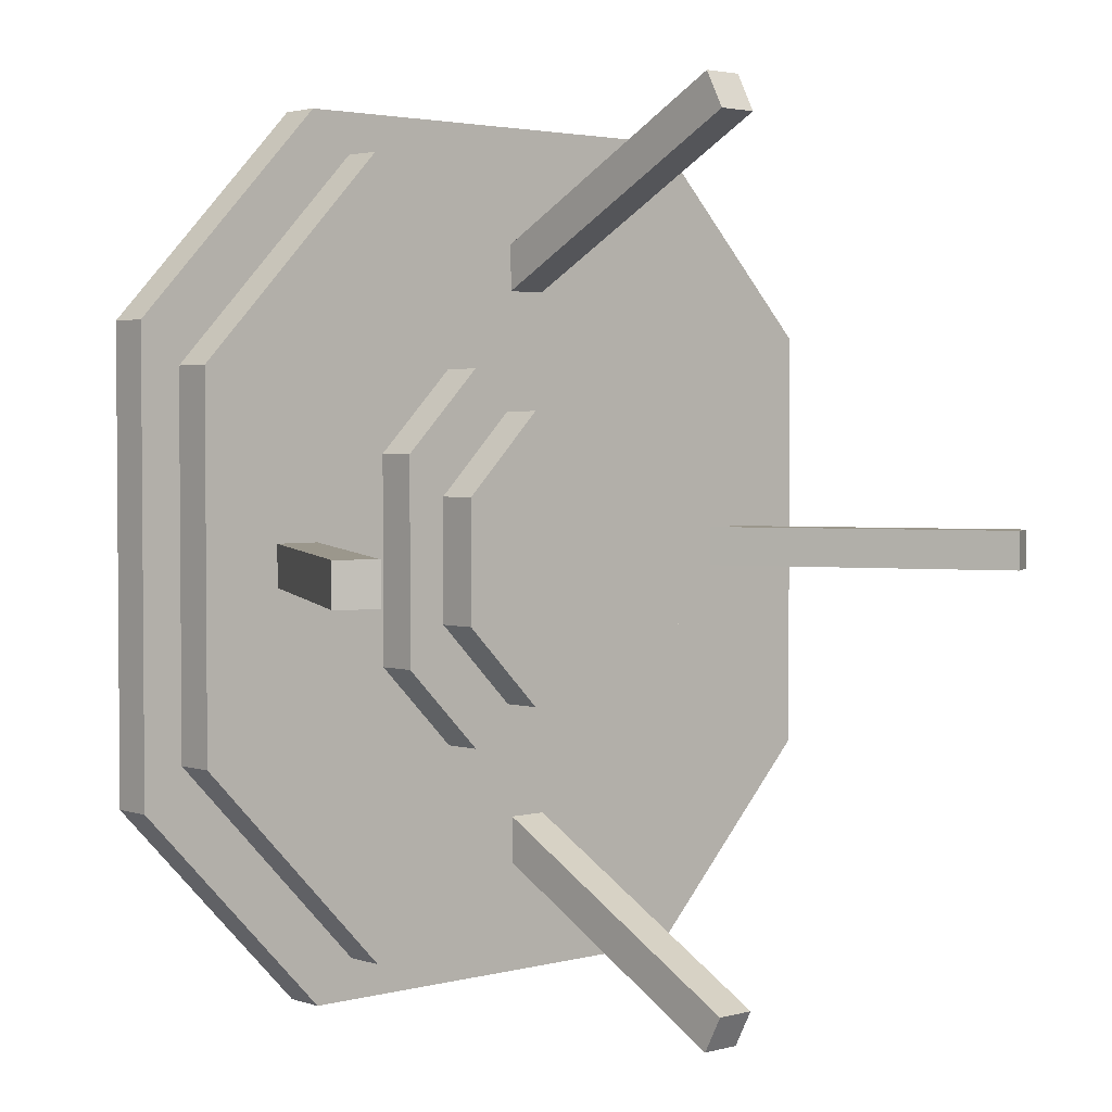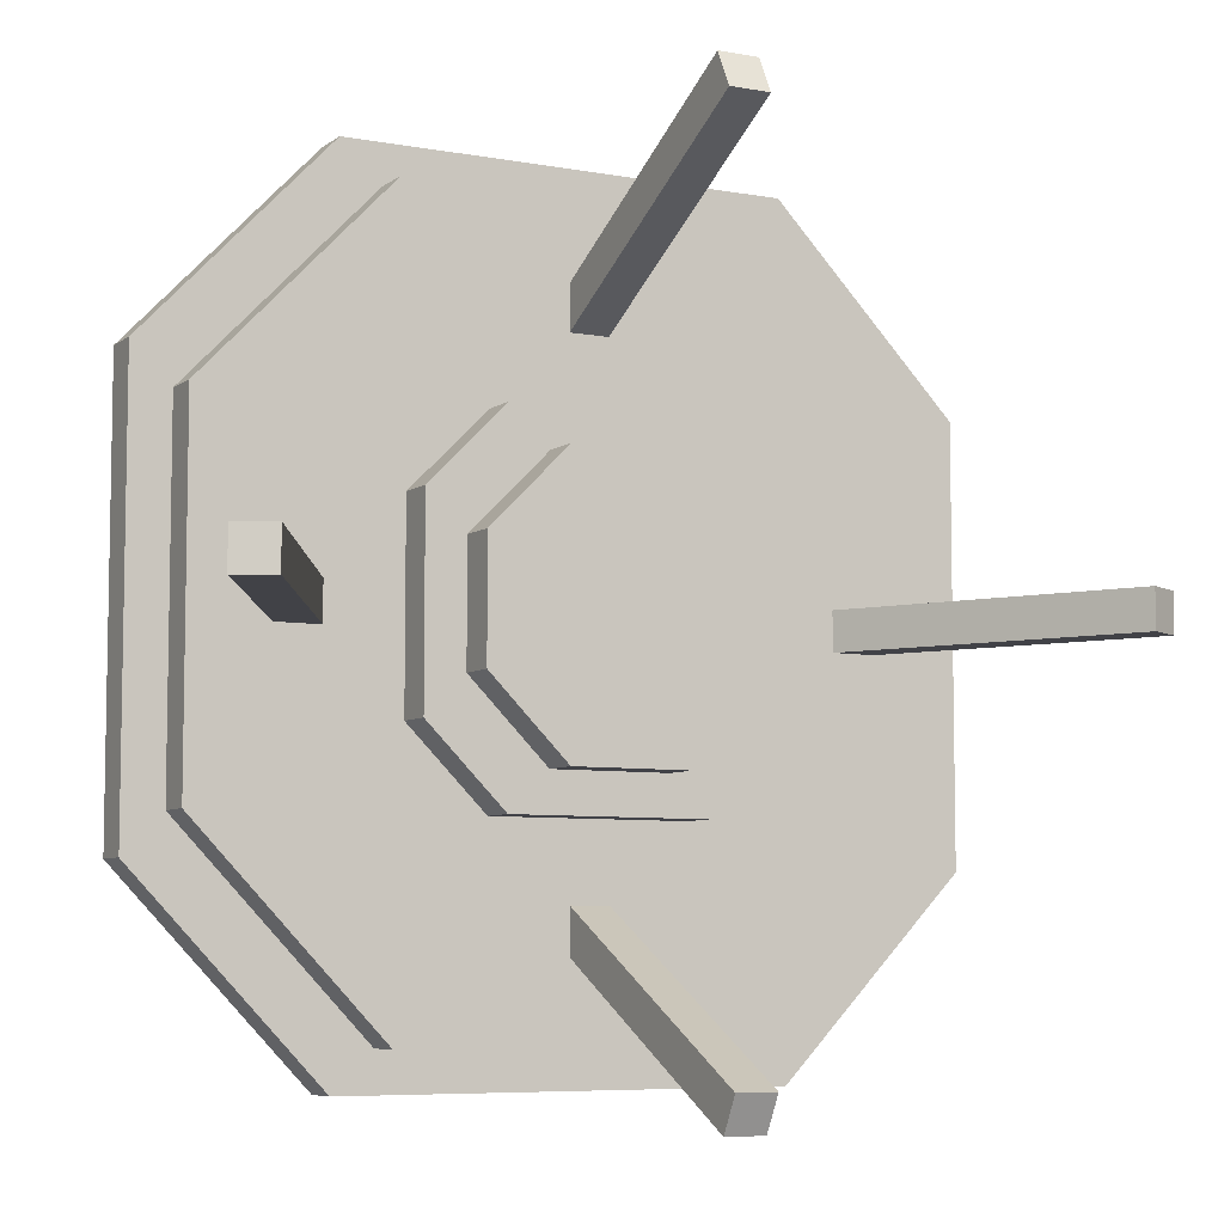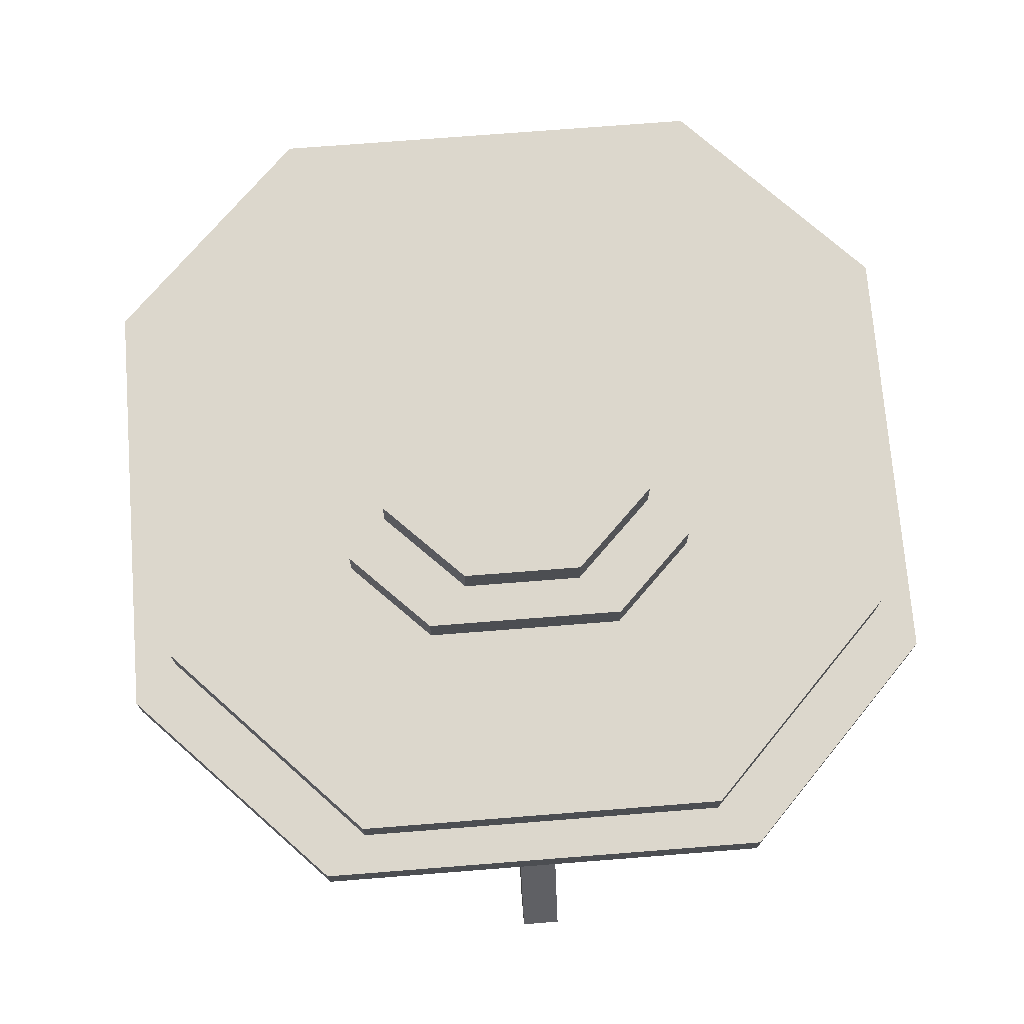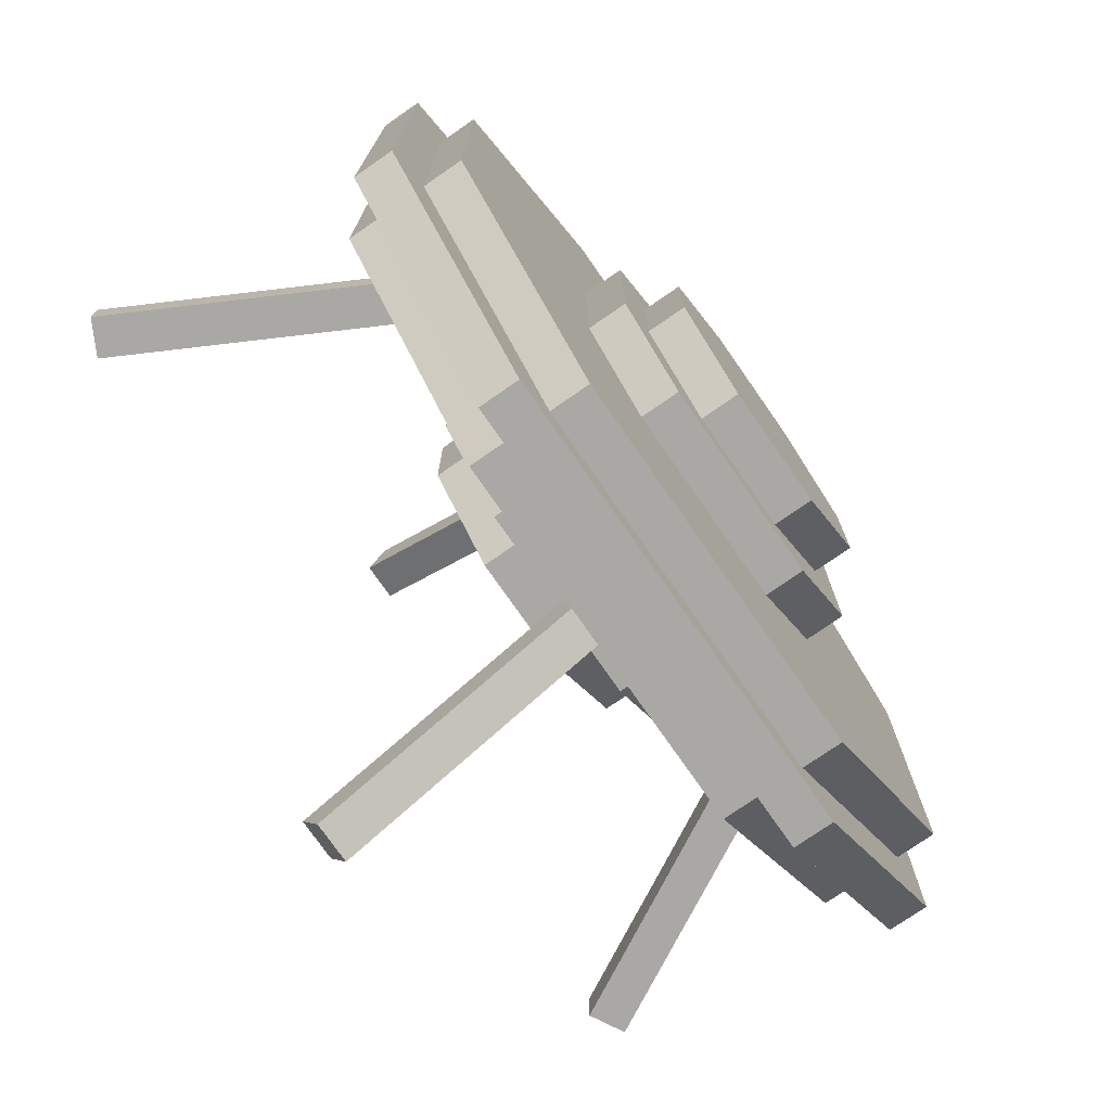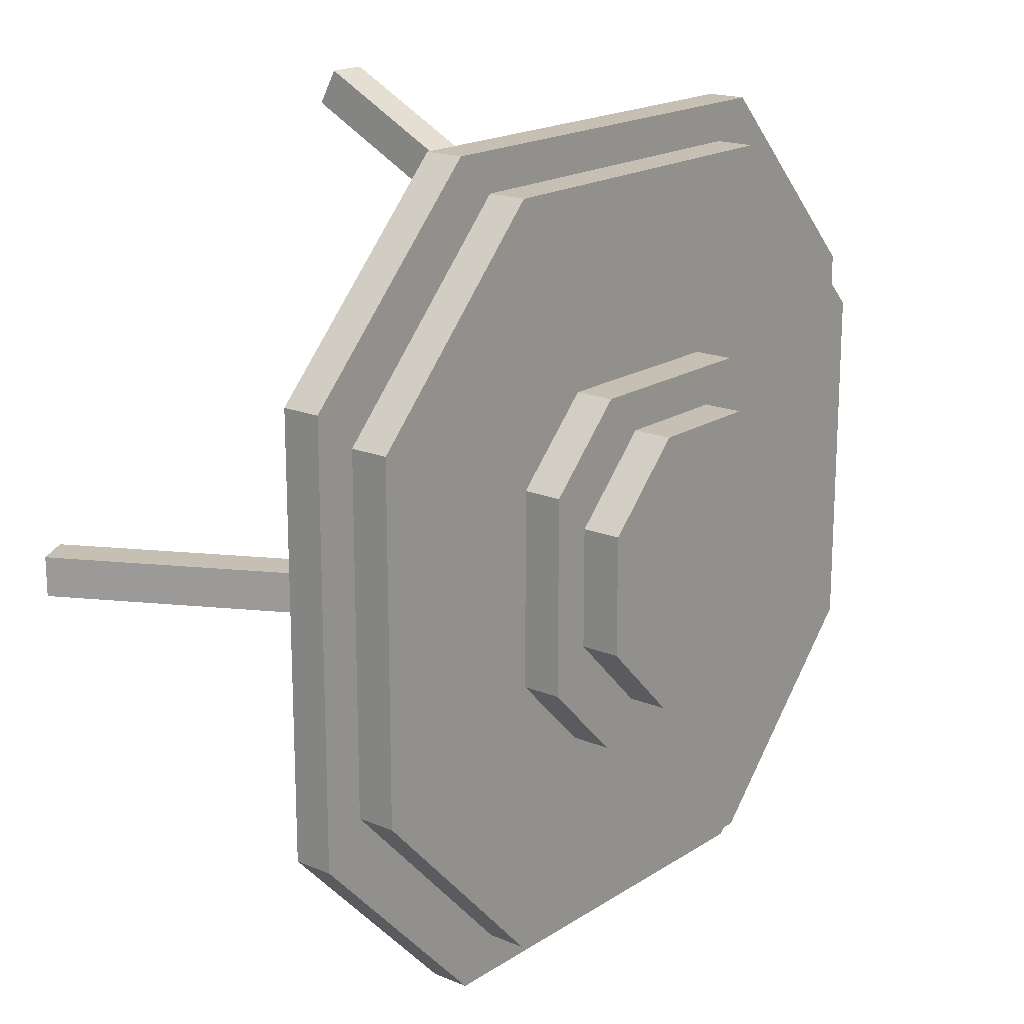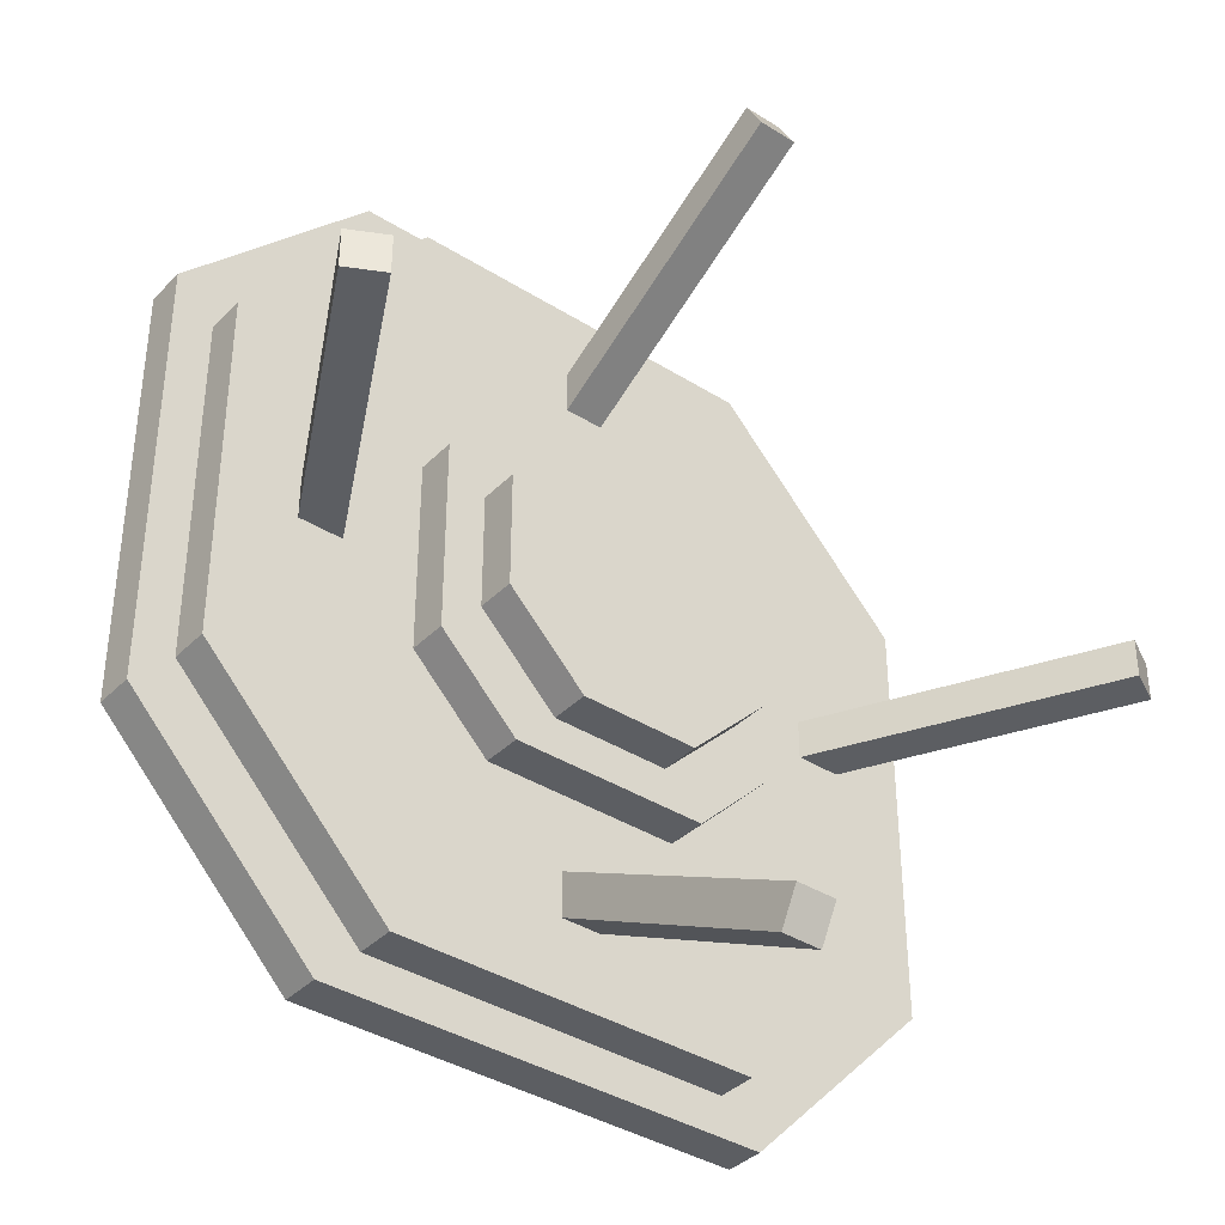
<metadata>
{"format":"obj","ext":"obj","renderer":"f3d","projection":"perspective","resolution":1024,"background":"white","views":[{"elev":2.8,"azim":137.8,"up":"+Y"},{"elev":-6.8,"azim":151.8,"up":"+Y"},{"elev":72.8,"azim":-4.5,"up":"+Z"},{"elev":-75.2,"azim":-55.2,"up":"+Y"},{"elev":18.1,"azim":-51.0,"up":"+Y"},{"elev":-37.9,"azim":141.3,"up":"+Y"}]}
</metadata>
<code>
g royale_area_spaceship_1_lod00
v -4.71 2.25 4.5
v -2.292 4.75 4.5
v -2.292 4.75 5
v -4.71 2.25 5
v 0.75 -1.75 5.5
v -0.75 -1.75 5.5
v -0.75 -1.75 6
v 0.75 -1.75 6
v -5.25 -2.75 4
v -5.25 2.75 4
v -5.25 2.75 4.5
v -5.25 -2.75 4.5
v -2.25 -1.25 5
v -2.25 -1.25 5.5
v -1.25 -2.25 5.5
v -1.25 -2.25 5
v 2.343 4.75 5
v 2.343 4.75 4.5
v 4.75 2.25 4.5
v 4.75 2.25 5
v -2.828 -5.25 4
v -2.828 -5.25 4.5
v 2.858 -5.25 4.5
v 2.858 -5.25 4
v 4.75 -2.25 4.5
v 2.349 -4.75 4.5
v 2.349 -4.75 5
v 4.75 -2.25 5
v -2.25 -1.25 5.5
v -2.25 -1.25 5
v -2.25 1.25 5
v -2.25 1.25 5.5
v -0.257 -5.553 0.1737
v -0.257 -3.609 3.808
v 0.243 -3.609 3.808
v 0.243 -5.553 0.1737
v 5.25 2.75 4.5
v -2.807 5.25 4.5
v 2.866 5.25 4.5
v -5.25 2.75 4.5
v 5.25 -2.75 4.5
v -5.25 -2.75 4.5
v -2.828 -5.25 4.5
v 2.858 -5.25 4.5
v -4.71 2.25 5
v 4.75 2.25 5
v -4.71 -2.25 5
v -2.292 4.75 5
v 2.343 4.75 5
v 4.75 -2.25 5
v -2.307 -4.75 5
v 2.349 -4.75 5
v -1.25 -2.25 5.5
v -1.25 2.25 5.5
v 1.25 -2.25 5.5
v -2.25 -1.25 5.5
v -2.25 1.25 5.5
v 2.25 1.25 5.5
v 1.25 2.25 5.5
v 2.25 -1.25 5.5
v -0.75 1.75 5.5
v 0.75 1.75 5.5
v 0.75 1.75 6
v -0.75 1.75 6
v 1.75 -0.75 6
v -1.75 0.75 6
v 0.75 1.75 6
v -0.75 1.75 6
v 1.75 0.75 6
v -0.75 -1.75 6
v 0.75 -1.75 6
v -1.75 -0.75 6
v 5.25 2.75 4.5
v 5.25 2.75 4
v 5.25 -2.75 4
v 5.25 -2.75 4.5
v -1.25 -2.25 5.5
v 1.25 -2.25 5.5
v 1.25 -2.25 5
v -1.25 -2.25 5
v 4.75 -2.25 4.5
v 4.75 -2.25 5
v 4.75 2.25 5
v 4.75 2.25 4.5
v 2.25 1.25 5
v 2.25 -1.25 5
v 2.25 -1.25 5.5
v 2.25 1.25 5.5
v -2.807 5.25 4.5
v -2.807 5.25 4
v 2.866 5.25 4
v 2.866 5.25 4.5
v -1.25 2.25 5.5
v -1.25 2.25 5
v 1.25 2.25 5
v 1.25 2.25 5.5
v 1.25 2.25 5
v 2.25 1.25 5
v 2.25 1.25 5.5
v 1.25 2.25 5.5
v -2.292 4.75 4.5
v 2.343 4.75 4.5
v 2.343 4.75 5
v -2.292 4.75 5
v 0.243 -3.609 3.808
v 0.243 -3.169 3.572
v 0.243 -5.112 -0.06199
v 0.243 -5.553 0.1737
v 1.25 -2.25 5
v 1.25 -2.25 5.5
v 2.25 -1.25 5.5
v 2.25 -1.25 5
v 0.75 1.75 6
v 0.75 1.75 5.5
v 1.75 0.75 5.5
v 1.75 0.75 6
v -4.71 -2.25 4.5
v -4.71 2.25 4.5
v -4.71 2.25 5
v -4.71 -2.25 5
v 2.349 -4.75 4.5
v -2.307 -4.75 4.5
v -2.307 -4.75 5
v 2.349 -4.75 5
v 0.75 -1.75 6
v 1.75 -0.75 6
v 1.75 -0.75 5.5
v 0.75 -1.75 5.5
v 0.243 -5.553 0.1737
v 0.243 -5.112 -0.06199
v -0.257 -5.112 -0.06199
v -0.257 -5.553 0.1737
v -0.257 -5.553 0.1737
v -0.257 -5.112 -0.06199
v -0.257 -3.169 3.572
v -0.257 -3.609 3.808
v 1.75 0.75 6
v 1.75 0.75 5.5
v 1.75 -0.75 5.5
v 1.75 -0.75 6
v -1.75 -0.75 5.5
v -1.75 -0.75 6
v -0.75 -1.75 6
v -0.75 -1.75 5.5
v -2.828 -5.25 4.5
v -2.828 -5.25 4
v -5.25 -2.75 4
v -5.25 -2.75 4.5
v -5.25 2.75 4.5
v -5.25 2.75 4
v -2.807 5.25 4
v -2.807 5.25 4.5
v -1.75 0.75 6
v -1.75 -0.75 6
v -1.75 -0.75 5.5
v -1.75 0.75 5.5
v 5.25 2.75 4
v 5.25 2.75 4.5
v 2.866 5.25 4.5
v 2.866 5.25 4
v 5.25 -2.75 4
v 2.858 -5.25 4
v 2.858 -5.25 4.5
v 5.25 -2.75 4.5
v -2.307 -4.75 4.5
v -4.71 -2.25 4.5
v -4.71 -2.25 5
v -2.307 -4.75 5
v -1.75 0.75 5.5
v -0.75 1.75 5.5
v -0.75 1.75 6
v -1.75 0.75 6
v -2.25 1.25 5
v -1.25 2.25 5
v -1.25 2.25 5.5
v -2.25 1.25 5.5
v 5.553 -0.257 0.1737
v 5.112 -0.257 -0.06199
v 3.169 -0.257 3.572
v 3.609 -0.257 3.808
v 5.553 0.243 0.1737
v 5.112 0.243 -0.06199
v 5.112 -0.257 -0.06199
v 5.553 -0.257 0.1737
v 3.609 0.243 3.808
v 3.169 0.243 3.572
v 5.112 0.243 -0.06199
v 5.553 0.243 0.1737
v 5.553 -0.257 0.1737
v 3.609 -0.257 3.808
v 3.609 0.243 3.808
v 5.553 0.243 0.1737
v -0.257 -5.112 -0.06199
v 0.243 -5.112 -0.06199
v 0.243 -3.169 3.572
v -0.257 -3.169 3.572
v 5.112 -0.257 -0.06199
v 5.112 0.243 -0.06199
v 3.169 0.243 3.572
v 3.169 -0.257 3.572
v 0.257 5.553 0.1737
v 0.257 5.112 -0.06199
v 0.257 3.169 3.572
v 0.257 3.609 3.808
v -0.243 5.553 0.1737
v -0.243 5.112 -0.06199
v 0.257 5.112 -0.06199
v 0.257 5.553 0.1737
v -0.243 3.609 3.808
v -0.243 3.169 3.572
v -0.243 5.112 -0.06199
v -0.243 5.553 0.1737
v 0.257 5.553 0.1737
v 0.257 3.609 3.808
v -0.243 3.609 3.808
v -0.243 5.553 0.1737
v 0.257 5.112 -0.06199
v -0.243 5.112 -0.06199
v -0.243 3.169 3.572
v 0.257 3.169 3.572
v -5.553 0.257 0.1737
v -5.112 0.257 -0.06199
v -3.169 0.257 3.572
v -3.609 0.257 3.808
v -5.553 -0.243 0.1737
v -5.112 -0.243 -0.06199
v -5.112 0.257 -0.06199
v -5.553 0.257 0.1737
v -3.609 -0.243 3.808
v -3.169 -0.243 3.572
v -5.112 -0.243 -0.06199
v -5.553 -0.243 0.1737
v -5.553 0.257 0.1737
v -3.609 0.257 3.808
v -3.609 -0.243 3.808
v -5.553 -0.243 0.1737
v -5.112 0.257 -0.06199
v -5.112 -0.243 -0.06199
v -3.169 -0.243 3.572
v -3.169 0.257 3.572
v 5.25 2.75 4
v 2.866 5.25 4
v -2.807 5.25 4
v -5.25 2.75 4
v 5.25 -2.75 4
v -5.25 -2.75 4
v -2.828 -5.25 4
v 2.858 -5.25 4
v -4.71 2.25 4
v -4.71 2.25 3.5
v -2.292 4.75 3.5
v -2.292 4.75 4
v 0.75 -1.75 3
v 0.75 -1.75 2.5
v -0.75 -1.75 2.5
v -0.75 -1.75 3
v -2.25 -1.25 3.5
v -1.25 -2.25 3.5
v -1.25 -2.25 3
v -2.25 -1.25 3
v 2.343 4.75 3.5
v 4.75 2.25 3.5
v 4.75 2.25 4
v 2.343 4.75 4
v 4.75 -2.25 4
v 4.75 -2.25 3.5
v 2.349 -4.75 3.5
v 2.349 -4.75 4
v -2.25 -1.25 3
v -2.25 1.25 3
v -2.25 1.25 3.5
v -2.25 -1.25 3.5
v -4.71 2.25 3.5
v -4.71 -2.25 3.5
v 4.75 2.25 3.5
v -2.292 4.75 3.5
v 2.343 4.75 3.5
v 4.75 -2.25 3.5
v -2.307 -4.75 3.5
v 2.349 -4.75 3.5
v -1.25 -2.25 3
v 1.25 -2.25 3
v -1.25 2.25 3
v -2.25 -1.25 3
v -2.25 1.25 3
v 2.25 1.25 3
v 1.25 2.25 3
v 2.25 -1.25 3
v -0.75 1.75 3
v -0.75 1.75 2.5
v 0.75 1.75 2.5
v 0.75 1.75 3
v 1.75 -0.75 2.5
v 0.75 1.75 2.5
v -1.75 0.75 2.5
v -0.75 1.75 2.5
v 1.75 0.75 2.5
v -0.75 -1.75 2.5
v 0.75 -1.75 2.5
v -1.75 -0.75 2.5
v -1.25 -2.25 3
v -1.25 -2.25 3.5
v 1.25 -2.25 3.5
v 1.25 -2.25 3
v 4.75 -2.25 4
v 4.75 2.25 4
v 4.75 2.25 3.5
v 4.75 -2.25 3.5
v 2.25 1.25 3.5
v 2.25 1.25 3
v 2.25 -1.25 3
v 2.25 -1.25 3.5
v -1.25 2.25 3
v 1.25 2.25 3
v 1.25 2.25 3.5
v -1.25 2.25 3.5
v 1.25 2.25 3.5
v 1.25 2.25 3
v 2.25 1.25 3
v 2.25 1.25 3.5
v -2.292 4.75 4
v -2.292 4.75 3.5
v 2.343 4.75 3.5
v 2.343 4.75 4
v 1.25 -2.25 3.5
v 2.25 -1.25 3.5
v 2.25 -1.25 3
v 1.25 -2.25 3
v 0.75 1.75 2.5
v 1.75 0.75 2.5
v 1.75 0.75 3
v 0.75 1.75 3
v -4.71 -2.25 4
v -4.71 -2.25 3.5
v -4.71 2.25 3.5
v -4.71 2.25 4
v 2.349 -4.75 4
v 2.349 -4.75 3.5
v -2.307 -4.75 3.5
v -2.307 -4.75 4
v 0.75 -1.75 2.5
v 0.75 -1.75 3
v 1.75 -0.75 3
v 1.75 -0.75 2.5
v 1.75 0.75 2.5
v 1.75 -0.75 2.5
v 1.75 -0.75 3
v 1.75 0.75 3
v -1.75 -0.75 3
v -0.75 -1.75 3
v -0.75 -1.75 2.5
v -1.75 -0.75 2.5
v -1.75 0.75 2.5
v -1.75 0.75 3
v -1.75 -0.75 3
v -1.75 -0.75 2.5
v -2.307 -4.75 4
v -2.307 -4.75 3.5
v -4.71 -2.25 3.5
v -4.71 -2.25 4
v -1.75 0.75 3
v -1.75 0.75 2.5
v -0.75 1.75 2.5
v -0.75 1.75 3
v -2.25 1.25 3.5
v -2.25 1.25 3
v -1.25 2.25 3
v -1.25 2.25 3.5
g royale_area_spaceship_1_lod00_0
f 3 2 1
f 4 3 1
f 7 6 5
f 8 7 5
f 11 10 9
f 12 11 9
f 15 14 13
f 16 15 13
f 19 18 17
f 20 19 17
f 23 22 21
f 24 23 21
f 27 26 25
f 28 27 25
f 31 30 29
f 32 31 29
f 35 34 33
f 36 35 33
f 39 38 37
f 37 38 40
f 37 40 41
f 42 41 40
f 43 41 42
f 44 41 43
f 47 46 45
f 45 46 48
f 49 48 46
f 46 47 50
f 51 50 47
f 50 51 52
f 55 54 53
f 53 54 56
f 57 56 54
f 58 54 55
f 59 54 58
f 60 58 55
f 63 62 61
f 64 63 61
f 67 66 65
f 68 66 67
f 69 67 65
f 70 65 66
f 71 65 70
f 72 70 66
f 75 74 73
f 76 75 73
f 79 78 77
f 80 79 77
f 83 82 81
f 84 83 81
f 87 86 85
f 88 87 85
f 91 90 89
f 92 91 89
f 95 94 93
f 96 95 93
f 99 98 97
f 100 99 97
f 103 102 101
f 104 103 101
f 107 106 105
f 108 107 105
f 111 110 109
f 112 111 109
f 115 114 113
f 116 115 113
f 119 118 117
f 120 119 117
f 123 122 121
f 124 123 121
f 127 126 125
f 128 127 125
f 131 130 129
f 132 131 129
f 135 134 133
f 136 135 133
f 139 138 137
f 140 139 137
f 143 142 141
f 144 143 141
f 147 146 145
f 148 147 145
f 151 150 149
f 152 151 149
f 155 154 153
f 156 155 153
f 159 158 157
f 160 159 157
f 163 162 161
f 164 163 161
f 167 166 165
f 168 167 165
f 171 170 169
f 172 171 169
f 175 174 173
f 176 175 173
f 179 178 177
f 180 179 177
f 183 182 181
f 184 183 181
f 187 186 185
f 188 187 185
f 191 190 189
f 192 191 189
f 195 194 193
f 196 195 193
f 199 198 197
f 200 199 197
f 203 202 201
f 204 203 201
f 207 206 205
f 208 207 205
f 211 210 209
f 212 211 209
f 215 214 213
f 216 215 213
f 219 218 217
f 220 219 217
f 223 222 221
f 224 223 221
f 227 226 225
f 228 227 225
f 231 230 229
f 232 231 229
f 235 234 233
f 236 235 233
f 239 238 237
f 240 239 237
f 243 242 241
f 243 241 244
f 244 241 245
f 245 246 244
f 245 247 246
f 245 248 247
f 251 250 249
f 252 251 249
f 255 254 253
f 256 255 253
f 259 258 257
f 260 259 257
f 263 262 261
f 264 263 261
f 267 266 265
f 268 267 265
f 271 270 269
f 272 271 269
f 275 274 273
f 275 273 276
f 276 277 275
f 274 275 278
f 278 279 274
f 279 278 280
f 283 282 281
f 283 281 284
f 284 285 283
f 283 286 282
f 283 287 286
f 286 288 282
f 291 290 289
f 292 291 289
f 295 294 293
f 295 296 294
f 294 297 293
f 293 298 295
f 293 299 298
f 298 300 295
f 303 302 301
f 304 303 301
f 307 306 305
f 308 307 305
f 311 310 309
f 312 311 309
f 315 314 313
f 316 315 313
f 319 318 317
f 320 319 317
f 323 322 321
f 324 323 321
f 327 326 325
f 328 327 325
f 331 330 329
f 332 331 329
f 335 334 333
f 336 335 333
f 339 338 337
f 340 339 337
f 343 342 341
f 344 343 341
f 347 346 345
f 348 347 345
f 351 350 349
f 352 351 349
f 355 354 353
f 356 355 353
f 359 358 357
f 360 359 357
f 363 362 361
f 364 363 361
f 367 366 365
f 368 367 365

</code>
